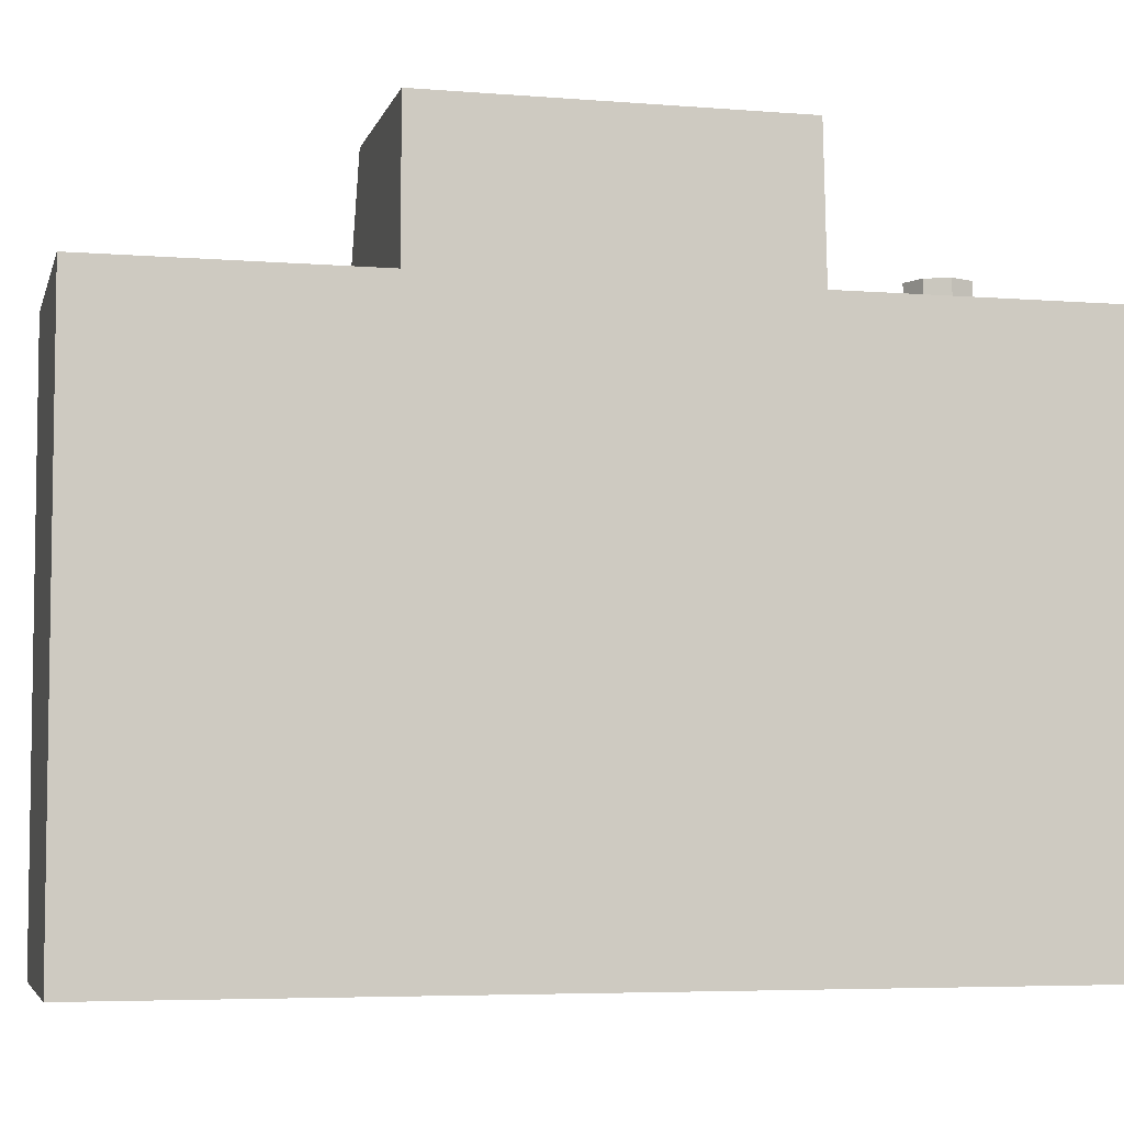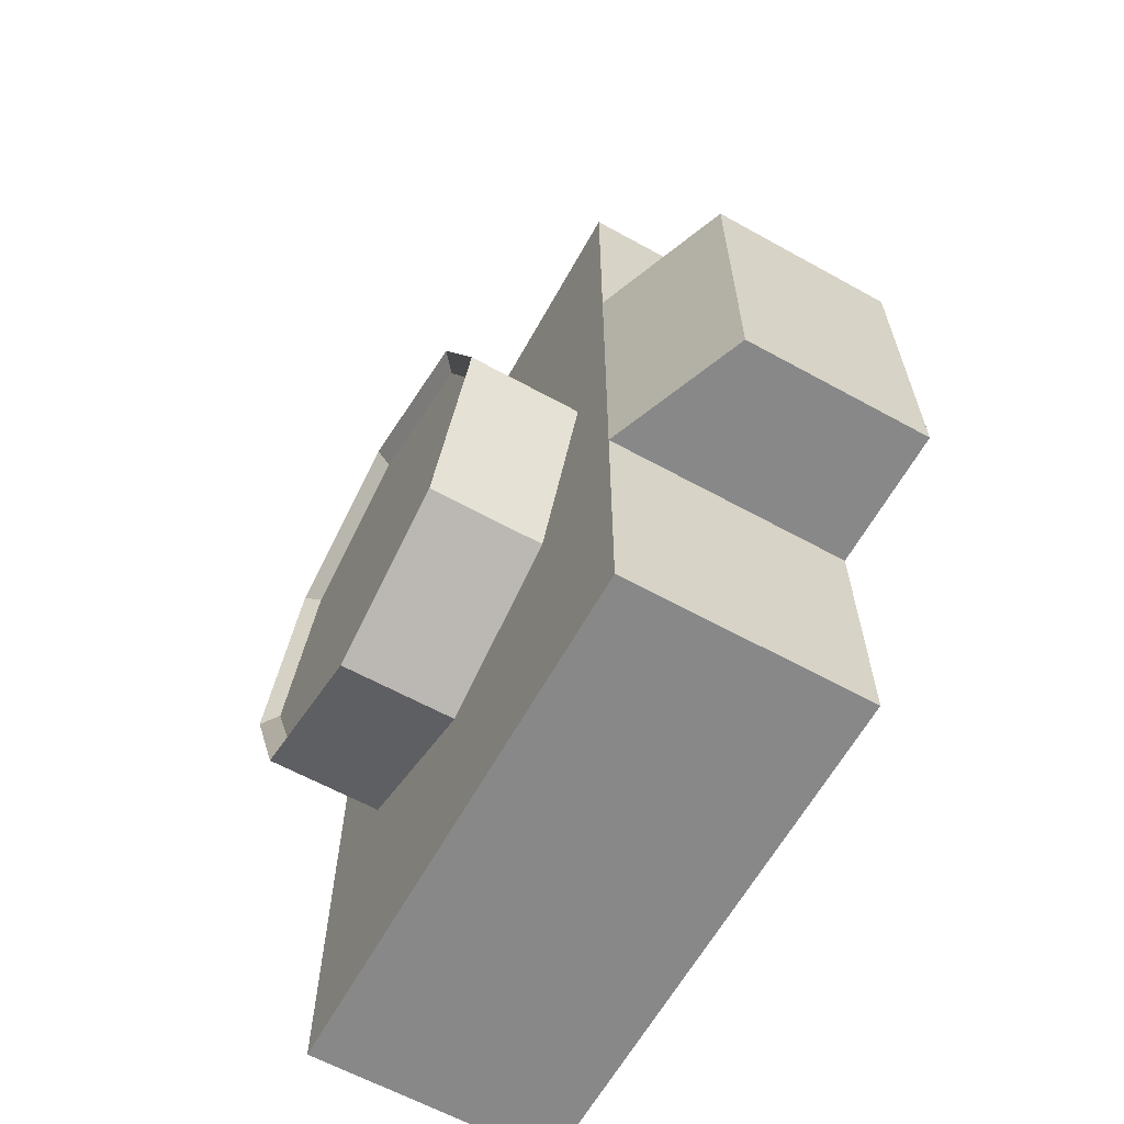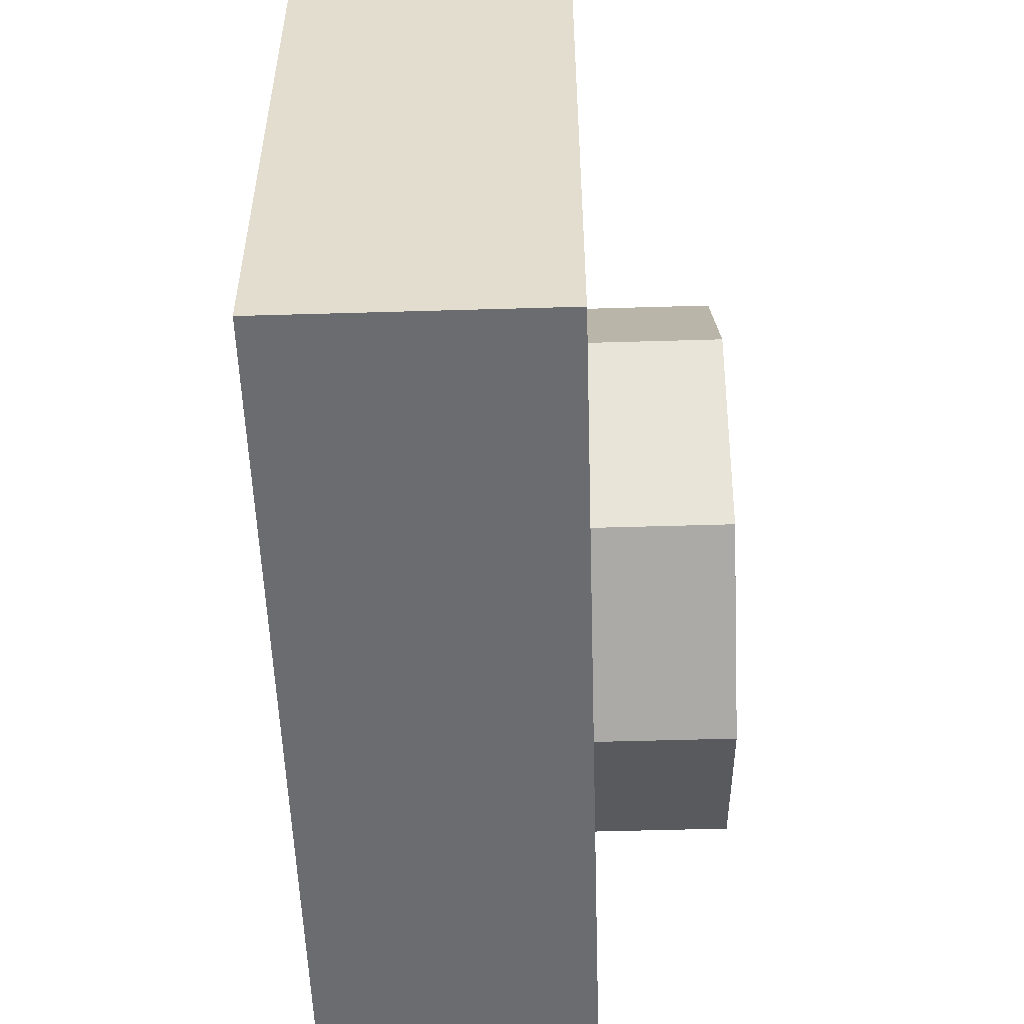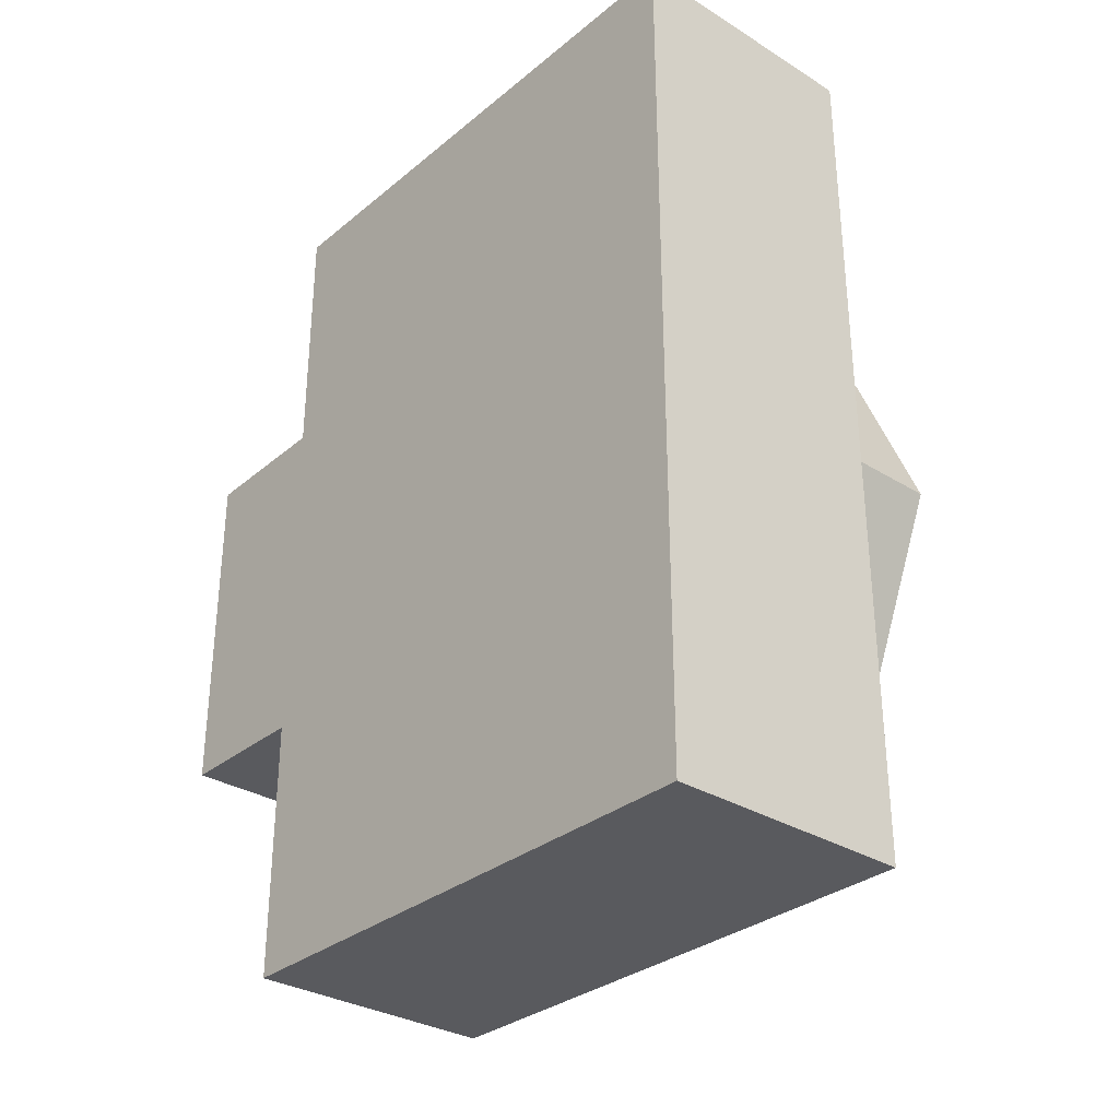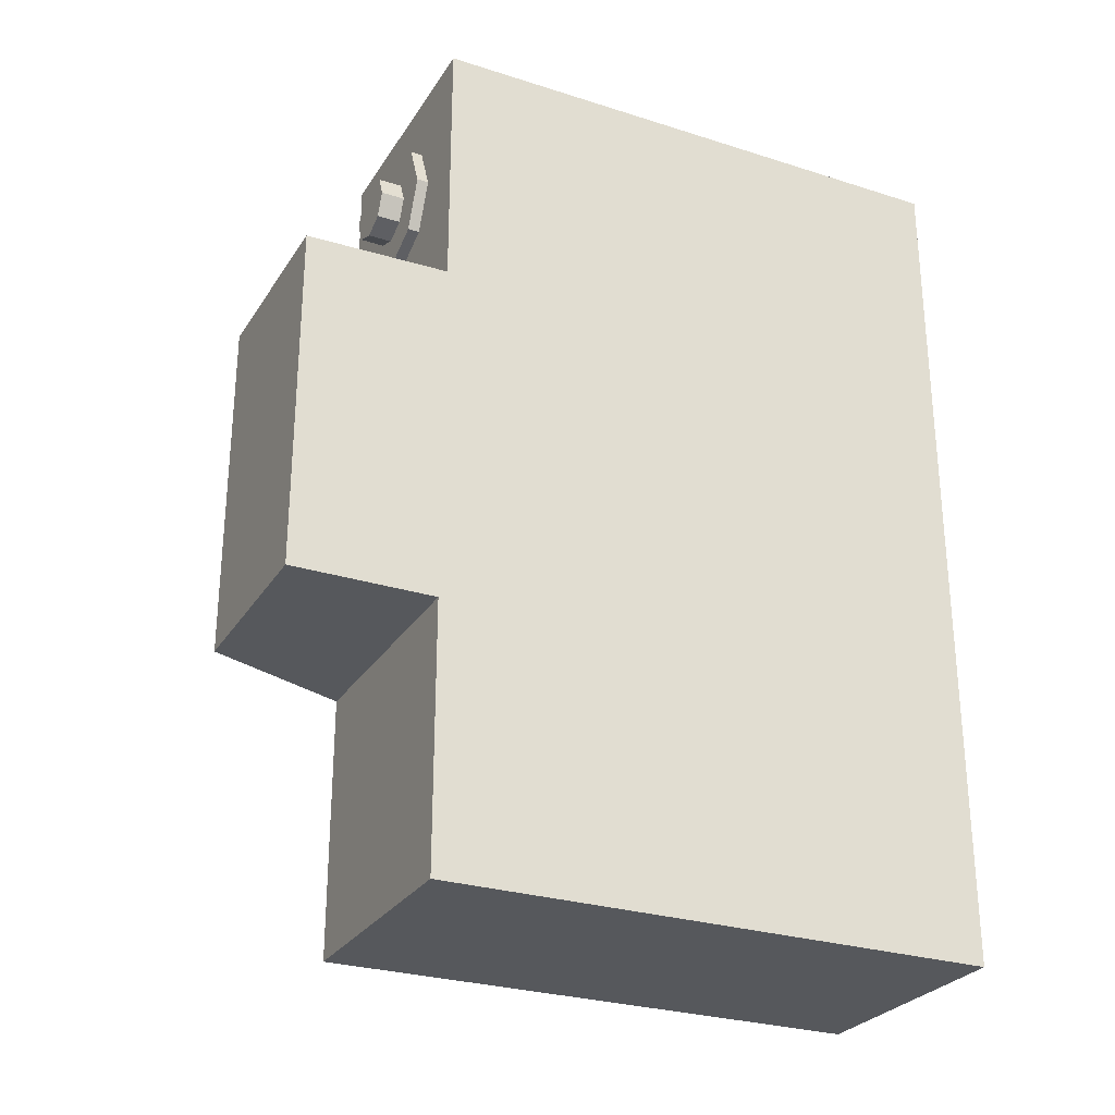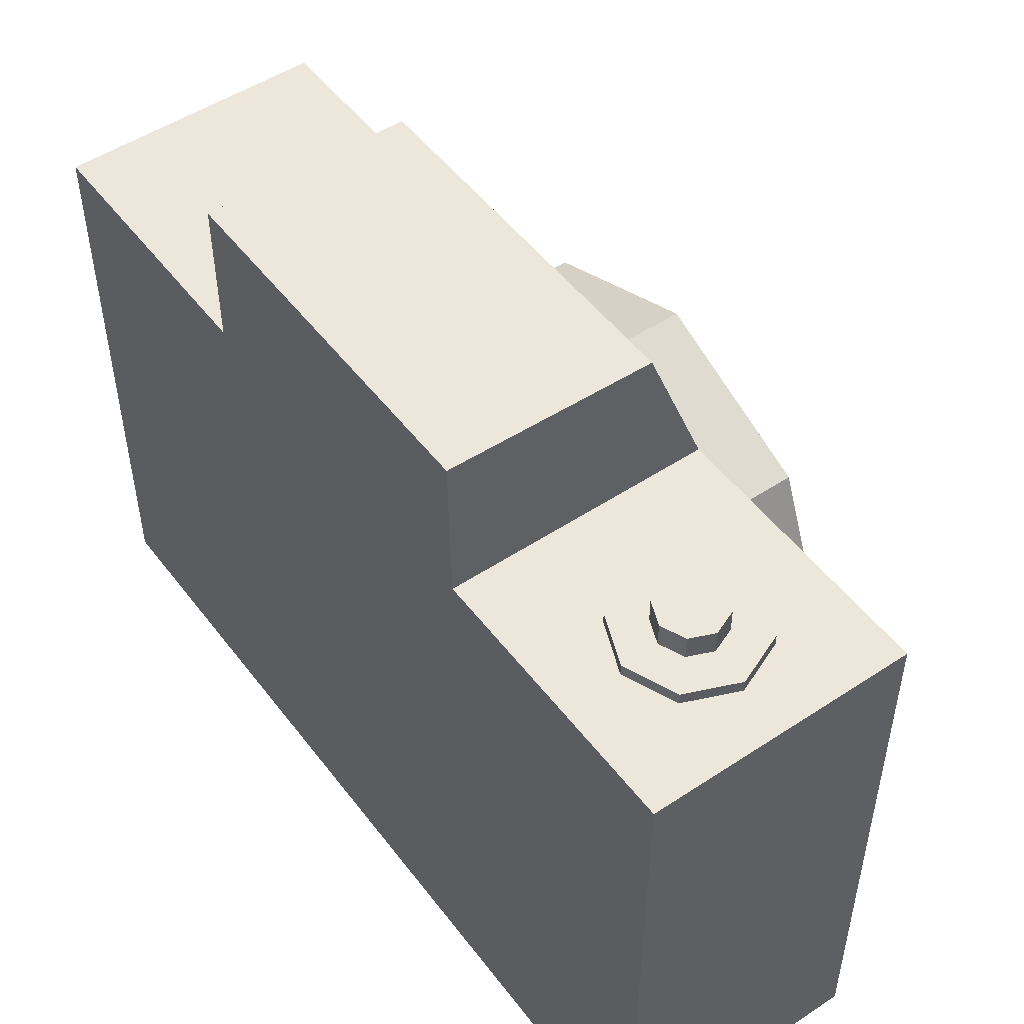
<metadata>
{"format":"obj","ext":"obj","renderer":"f3d","projection":"perspective","resolution":1024,"background":"white","views":[{"elev":-5.4,"azim":-103.9,"up":"+Y"},{"elev":-62.8,"azim":150.9,"up":"+Z"},{"elev":-53.7,"azim":1.8,"up":"+Y"},{"elev":-31.5,"azim":-41.1,"up":"+Z"},{"elev":-27.7,"azim":-115.9,"up":"+Z"},{"elev":50.6,"azim":-35.9,"up":"+Y"}]}
</metadata>
<code>
o Camera
v 0 2.052 1.408
v 0 2.002 1.408
v -0.1752 2.052 1.336
v -0.1752 2.002 1.336
v -0.2478 2.052 1.16
v -0.2478 2.002 1.16
v -0.1752 2.052 0.9852
v -0.1752 2.002 0.9852
v 0 2.052 0.9126
v 0 2.002 0.9126
v 0.1752 2.052 0.9852
v 0.1752 2.002 0.9852
v 0.2478 2.052 1.16
v 0.2478 2.002 1.16
v 0.1752 2.052 1.336
v 0.1752 2.002 1.336
v 0 2.138 1.277
v 0 2.01 1.277
v -0.08259 2.138 1.243
v -0.08259 2.01 1.243
v -0.1168 2.138 1.16
v -0.1168 2.01 1.16
v -0.08259 2.138 1.078
v -0.08259 2.01 1.078
v 0 2.138 1.044
v 0 2.01 1.044
v 0.08259 2.138 1.078
v 0.08259 2.01 1.078
v 0.1168 2.138 1.16
v 0.1168 2.01 1.16
v 0.08259 2.138 1.243
v 0.08259 2.01 1.243
v 0.433 0.95 -0.8625
v 0.8855 0.95 -0.8625
v 0.433 0.3401 -0.6099
v 0.8855 0.3401 -0.6099
v 0.433 0.08753 0
v 0.8855 0.08753 0
v 0.433 0.3401 0.6099
v 0.8855 0.3401 0.6099
v 0.433 0.95 0.8625
v 0.8855 0.95 0.8625
v 0.433 1.56 0.6099
v 0.8855 1.56 0.6099
v 0.433 1.812 0
v 0.8855 1.812 0
v 0.433 1.56 -0.6099
v 0.8855 1.56 -0.6099
v 0.8331 0.95 -0.791
v 0.8331 0.3907 -0.5593
v 0.8331 0.159 0
v 0.8331 0.3907 0.5593
v 0.8331 0.95 0.791
v 0.8331 1.509 0.5593
v 0.8331 1.741 0
v 0.8331 1.509 -0.5593
v 0.4572 -0.01025 -1.582
v 0.4572 -0.01025 1.582
v -0.4572 -0.01025 1.582
v -0.4572 -0.01025 -1.582
v 0.4572 2.01 -1.582
v 0.4572 2.01 1.582
v -0.4572 2.01 1.582
v -0.4572 2.01 -1.582
v 0.4572 2.01 0.6327
v -0.4572 2.01 0.6327
v 0.4572 2.01 -0.6327
v -0.4572 2.01 -0.6327
v 0.2489 2.529 0.6327
v -0.4572 2.529 0.6215
v 0.2489 2.529 -0.6327
v -0.4572 2.529 -0.6327
f 1 3 4 2
f 3 5 6 4
f 5 7 8 6
f 7 9 10 8
f 9 11 12 10
f 11 13 14 12
f 4 6 8 10 12 14 16 2
f 15 1 2 16
f 13 15 16 14
f 1 15 13 11 9 7 5 3
f 17 19 20 18
f 19 21 22 20
f 21 23 24 22
f 23 25 26 24
f 25 27 28 26
f 27 29 30 28
f 20 22 24 26 28 30 32 18
f 31 17 18 32
f 29 31 32 30
f 17 31 29 27 25 23 21 19
f 33 34 36 35
f 35 36 38 37
f 37 38 40 39
f 39 40 42 41
f 41 42 44 43
f 43 44 46 45
f 34 48 56 49
f 47 48 34 33
f 45 46 48 47
f 33 35 37 39 41 43 45 47
f 50 49 56 55 54 53 52 51
f 48 46 55 56
f 46 44 54 55
f 44 42 53 54
f 42 40 52 53
f 40 38 51 52
f 38 36 50 51
f 36 34 49 50
f 57 58 59 60
f 65 66 63 62
f 57 61 67 65 62 58
f 58 62 63 59
f 59 63 66 68 64 60
f 61 57 60 64
f 67 68 72 71
f 61 64 68 67
f 71 72 70 69
f 68 66 70 72
f 66 65 69 70
f 65 67 71 69

</code>
